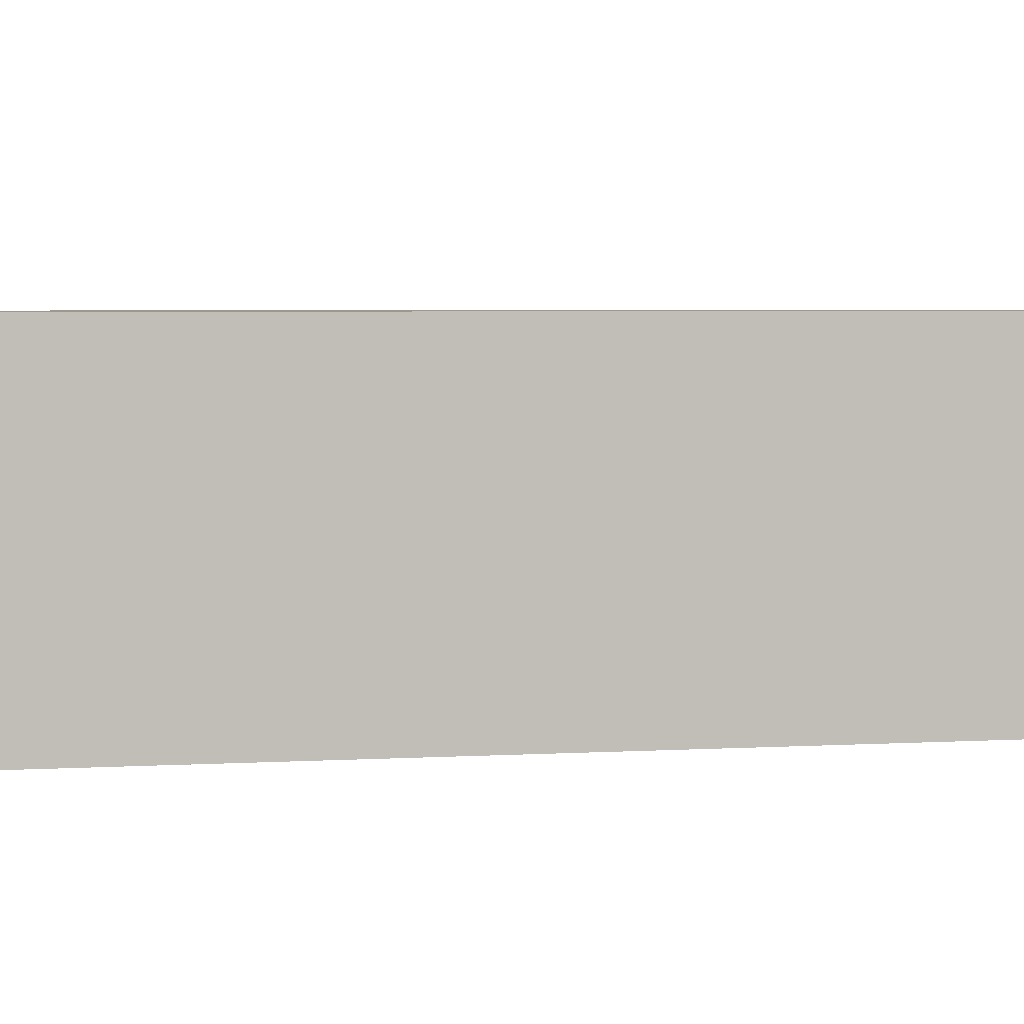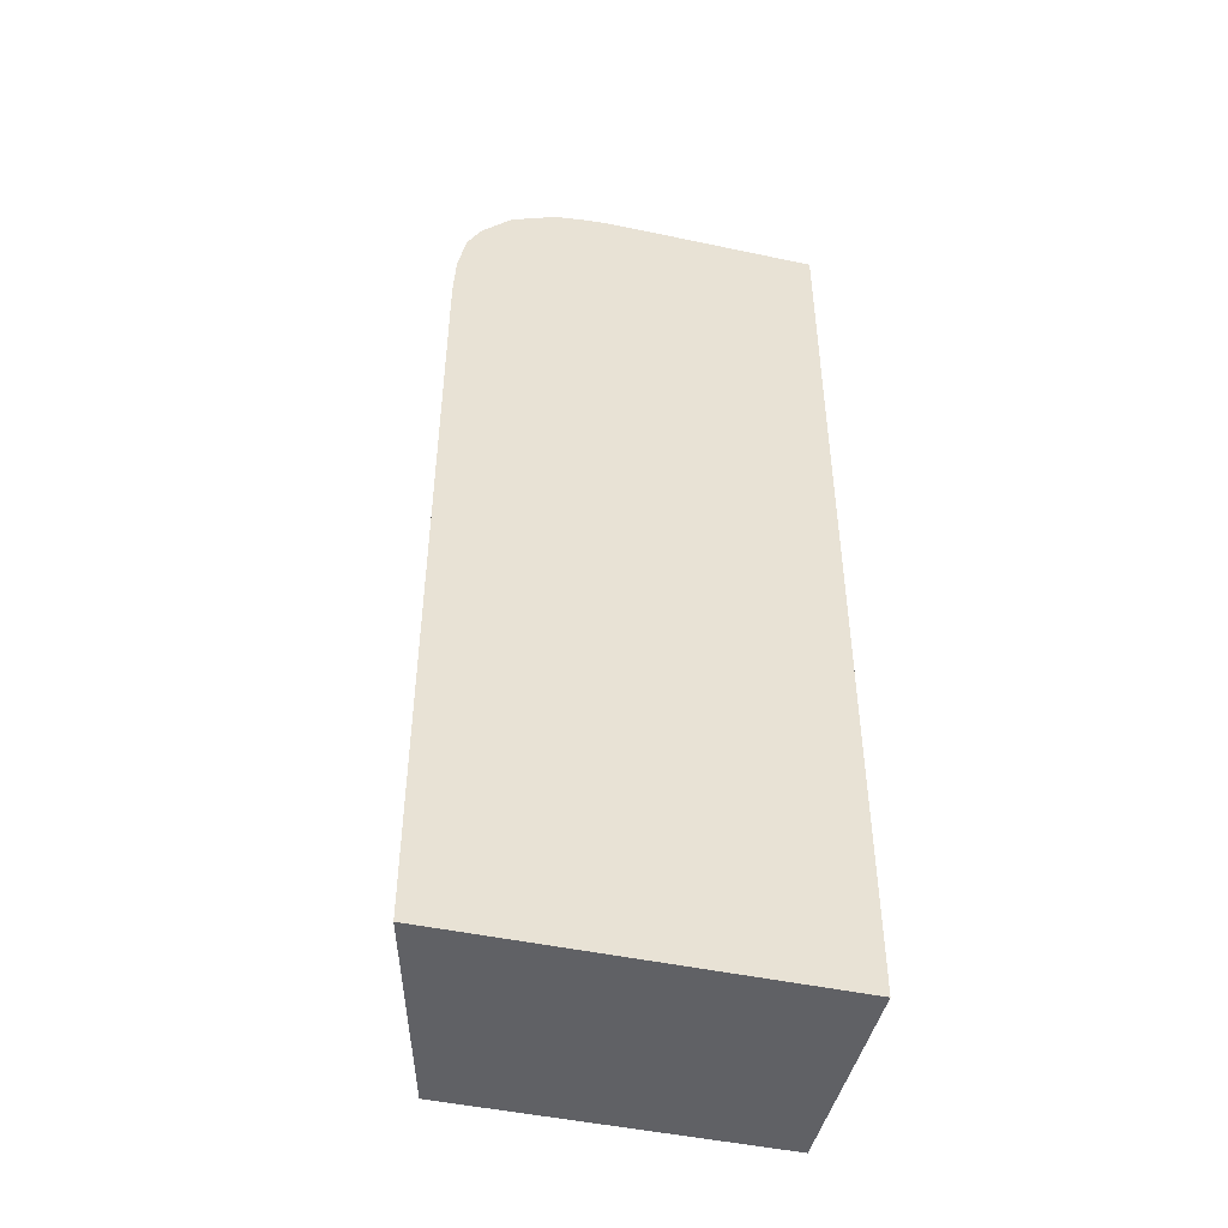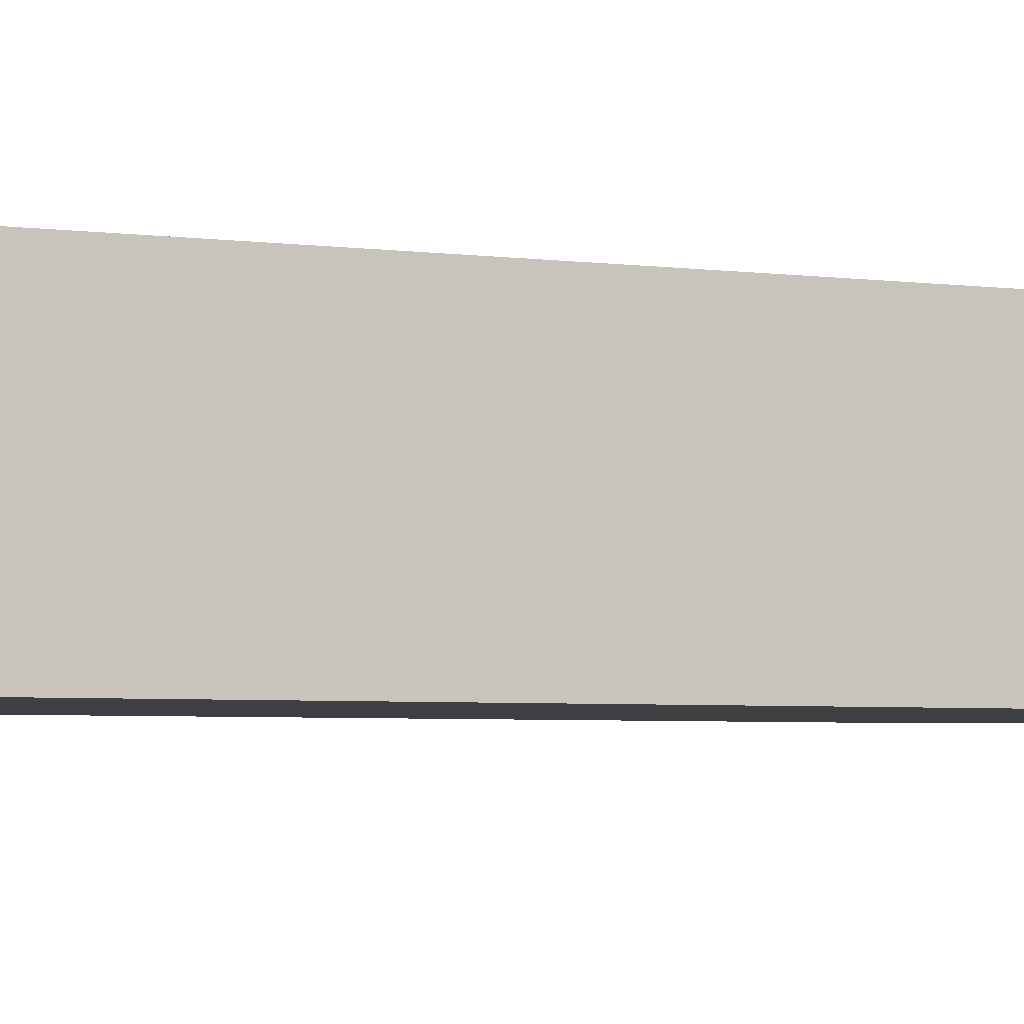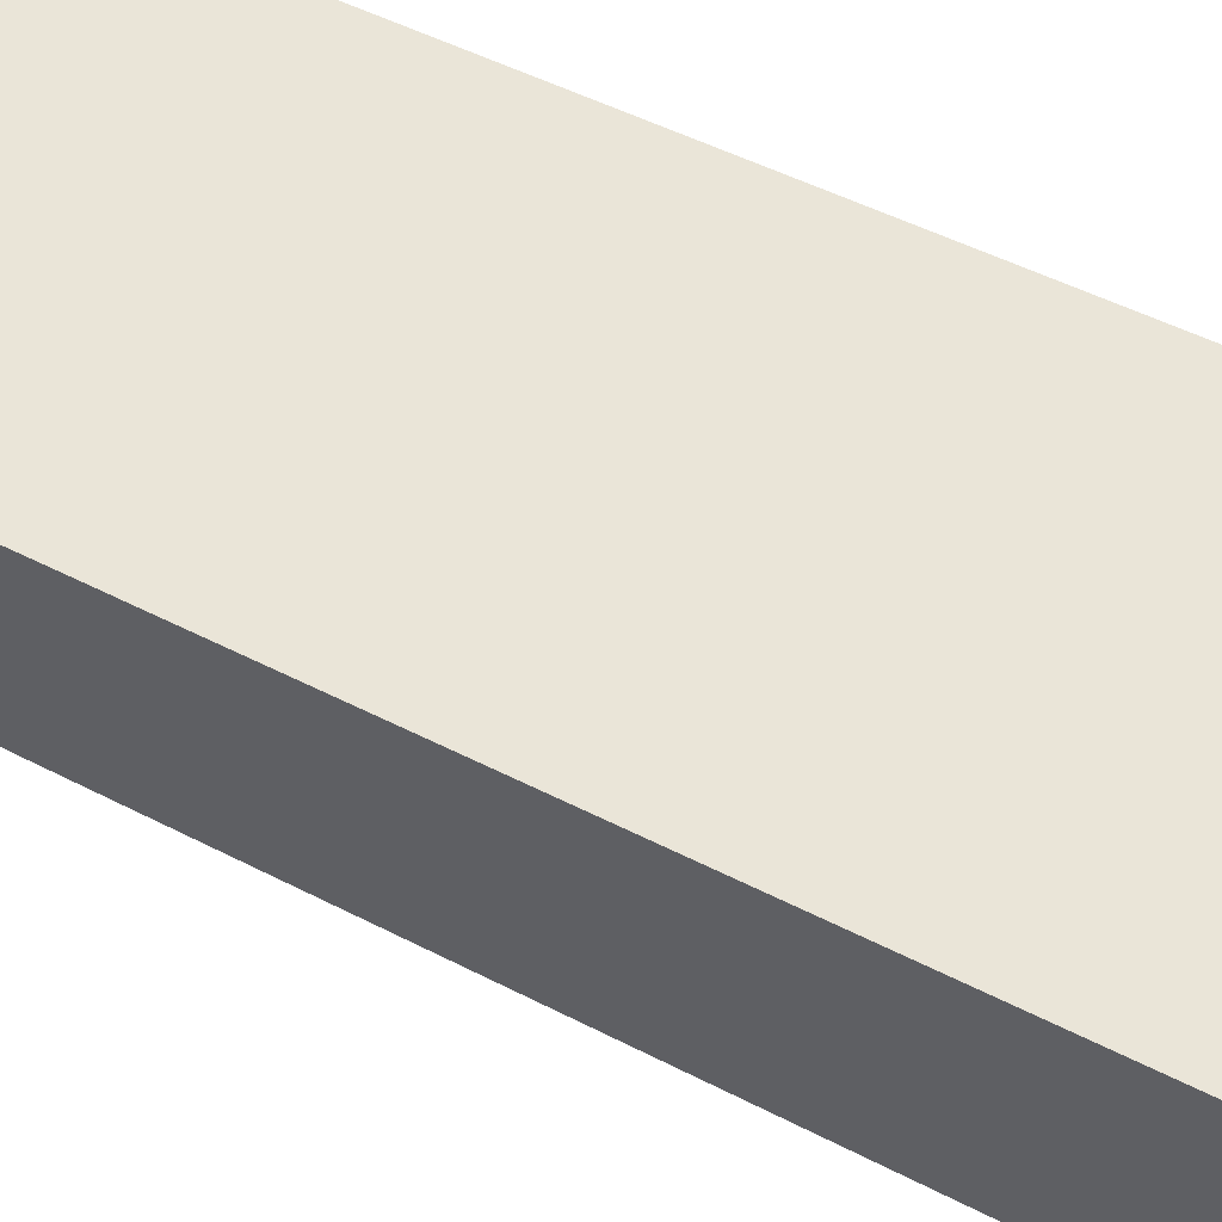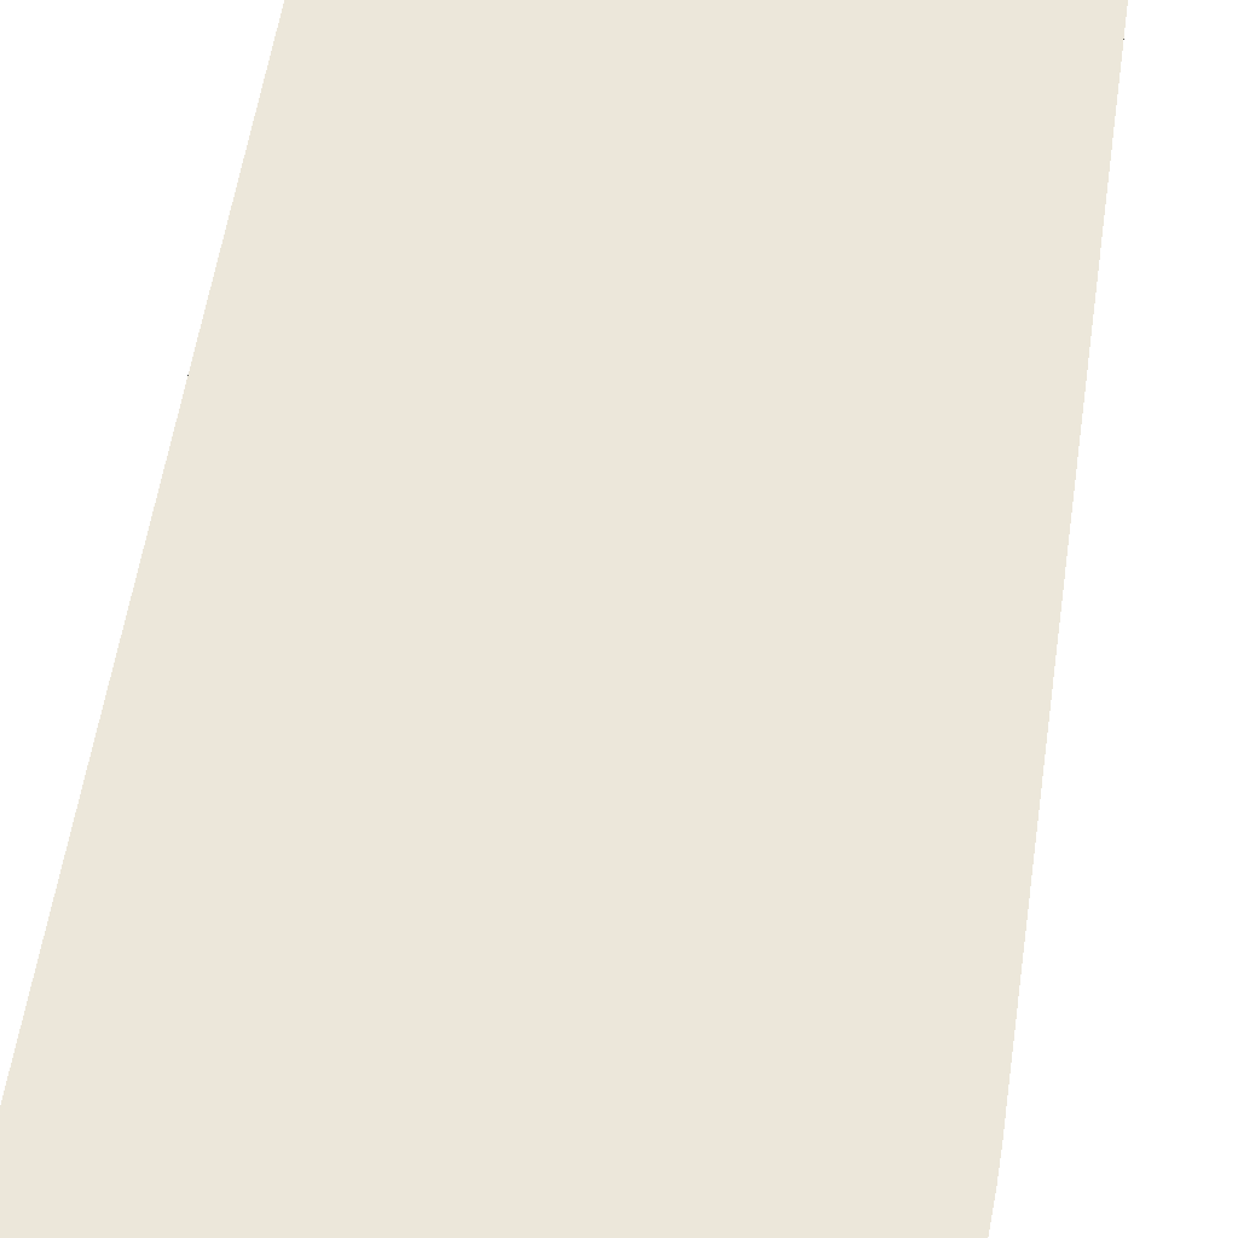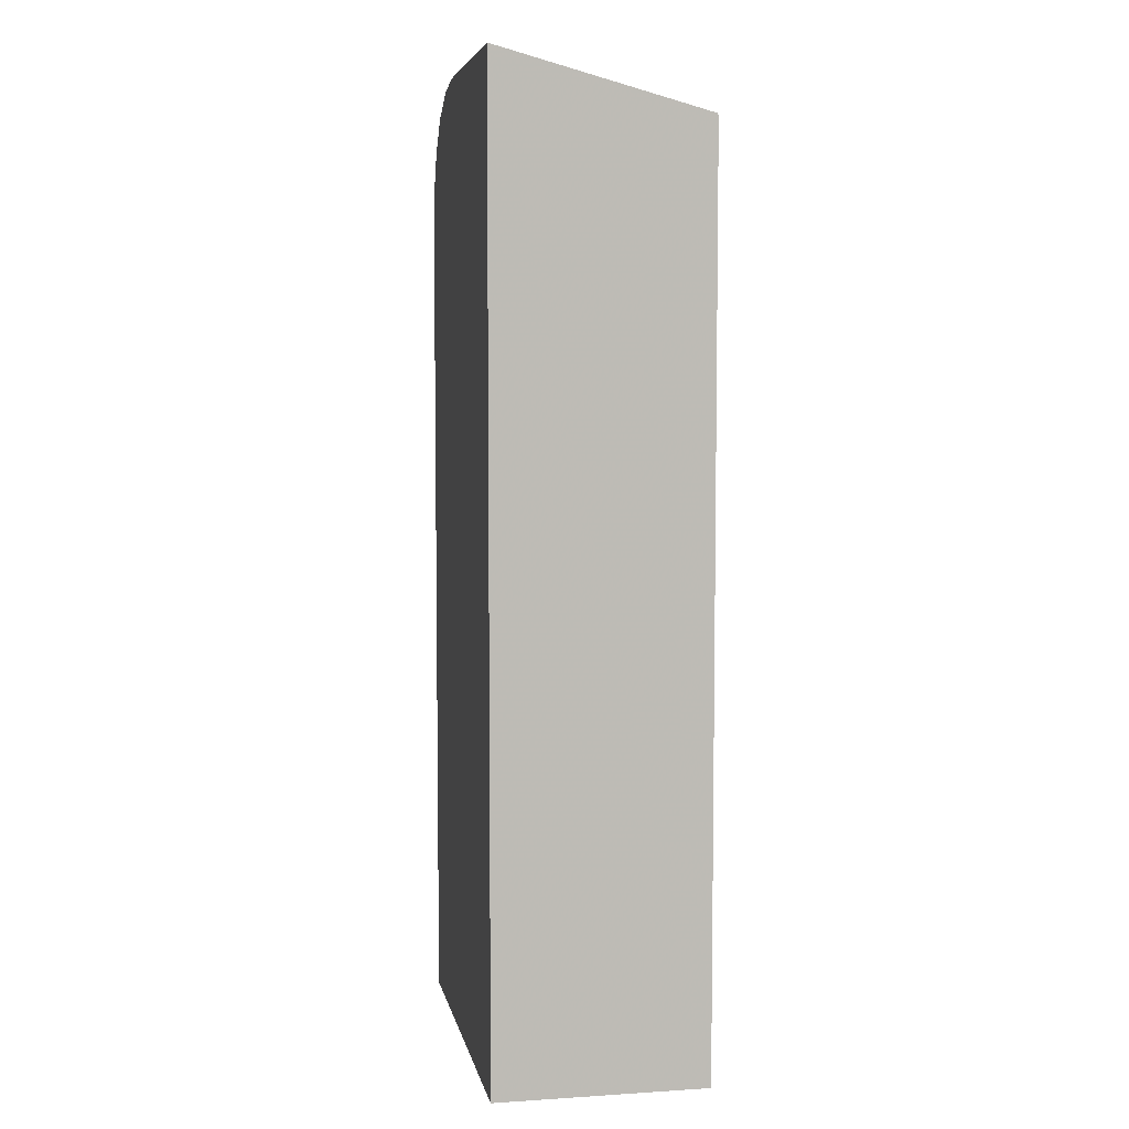
<metadata>
{"format":"obj","ext":"obj","renderer":"f3d","projection":"perspective","resolution":1024,"background":"white","views":[{"elev":3.1,"azim":75.5,"up":"+Z"},{"elev":-47.0,"azim":-13.6,"up":"+Y"},{"elev":-4.3,"azim":66.1,"up":"+Z"},{"elev":45.2,"azim":-58.5,"up":"+Z"},{"elev":54.0,"azim":-171.8,"up":"+Z"},{"elev":5.7,"azim":79.1,"up":"+Y"}]}
</metadata>
<code>
v -0.05556 0.07517 0.06577
v -0.05556 0.07541 0.06577
v -0.05536 0.07517 0.06503
v -0.05477 0.07439 0.06281
v -0.05477 0.07401 0.06281
v -0.05477 0.06778 0.06281
v -0.05477 0.067 0.06281
v -0.05556 0.06451 0.06577
v -0.05553 0.07595 0.06577
v -0.05535 0.0757 0.06506
v -0.05526 0.07517 0.06464
v -0.05507 0.07517 0.06396
v -0.05476 0.07479 0.06281
v -0.05477 0.06427 0.06281
v -0.05556 0.06427 0.06577
v -0.05532 0.07622 0.06518
v -0.05544 0.07595 0.06547
v -0.05542 0.07653 0.06577
v -0.05541 0.0765 0.0657
v -0.05485 0.07517 0.06319
v -0.05474 0.07513 0.06281
v -0.05031 0.06426 0.06281
v -0.05031 0.06426 0.06577
v -0.05463 0.07574 0.06281
v -0.05523 0.07689 0.06577
v -0.05459 0.07638 0.0635
v -0.05029 0.07658 0.06282
v -0.05029 0.07776 0.06577
v -0.05446 0.07618 0.06298
v -0.05442 0.07611 0.06281
v -0.0548 0.07734 0.06577
v -0.05475 0.07727 0.06552
v -0.05462 0.07716 0.06502
v -0.05405 0.07652 0.06281
v -0.05074 0.07696 0.06282
v -0.05029 0.07696 0.06282
v -0.05029 0.07727 0.06396
v -0.05261 0.07775 0.06577
v -0.05439 0.07754 0.06577
v -0.05417 0.07764 0.06577
v -0.05417 0.07755 0.06552
v -0.05417 0.07727 0.06475
v -0.05392 0.07718 0.06416
v -0.05444 0.07704 0.0645
v -0.05338 0.07684 0.06281
v -0.05183 0.07696 0.06282
v -0.05294 0.07775 0.06577
v -0.05367 0.07772 0.06577
v -0.05363 0.07709 0.06364
v -0.05299 0.07692 0.06281
v -0.0523 0.07696 0.06282
v -0.05261 0.07727 0.06396
v -0.05339 0.07775 0.06577
v -0.05339 0.07768 0.06552
v -0.05339 0.07746 0.06474
v -0.05311 0.07713 0.06351
v -0.05338 0.07722 0.06393
v -0.05261 0.07696 0.06281
v -0.05261 0.07703 0.06309
v -0.05261 0.07714 0.06348
f 1 2 3
f 1 3 4
f 1 4 5
f 1 5 6
f 1 6 7
f 1 7 8
f 1 8 15
f 1 15 23
f 1 23 28
f 1 28 38
f 1 38 47
f 1 47 53
f 1 53 48
f 1 48 40
f 1 40 39
f 1 39 31
f 1 31 25
f 1 25 18
f 1 18 9
f 1 9 2
f 2 9 10
f 2 10 11
f 2 11 3
f 3 11 4
f 4 11 12
f 4 12 13
f 4 13 21
f 4 21 24
f 4 24 30
f 4 30 34
f 4 34 45
f 4 45 50
f 4 50 58
f 4 58 51
f 4 51 46
f 4 46 35
f 4 35 27
f 4 27 22
f 4 22 14
f 4 14 7
f 4 7 6
f 4 6 5
f 7 14 8
f 8 14 15
f 9 16 17
f 9 17 10
f 9 18 19
f 9 19 16
f 10 20 12
f 10 12 11
f 10 17 16
f 10 16 21
f 10 21 20
f 12 21 13
f 12 20 21
f 14 22 23
f 14 23 15
f 16 24 21
f 16 19 24
f 18 25 19
f 19 25 26
f 19 26 24
f 22 27 36
f 22 36 37
f 22 37 28
f 22 28 23
f 24 26 29
f 24 29 30
f 25 31 32
f 25 32 33
f 25 33 26
f 26 33 34
f 26 34 29
f 27 35 36
f 28 37 35
f 28 35 38
f 29 34 30
f 31 39 33
f 31 33 32
f 33 39 40
f 33 40 41
f 33 41 42
f 33 42 43
f 33 43 44
f 33 44 34
f 34 44 43
f 34 43 45
f 35 46 38
f 35 37 36
f 38 46 47
f 40 43 41
f 40 48 49
f 40 49 43
f 41 43 42
f 43 49 45
f 45 49 50
f 46 51 52
f 46 52 47
f 47 52 53
f 48 53 54
f 48 54 55
f 48 55 56
f 48 56 57
f 48 57 49
f 49 56 50
f 49 57 56
f 50 56 58
f 51 58 59
f 51 59 60
f 51 60 52
f 52 60 53
f 53 60 59
f 53 59 58
f 53 58 54
f 54 58 56
f 54 56 55

</code>
